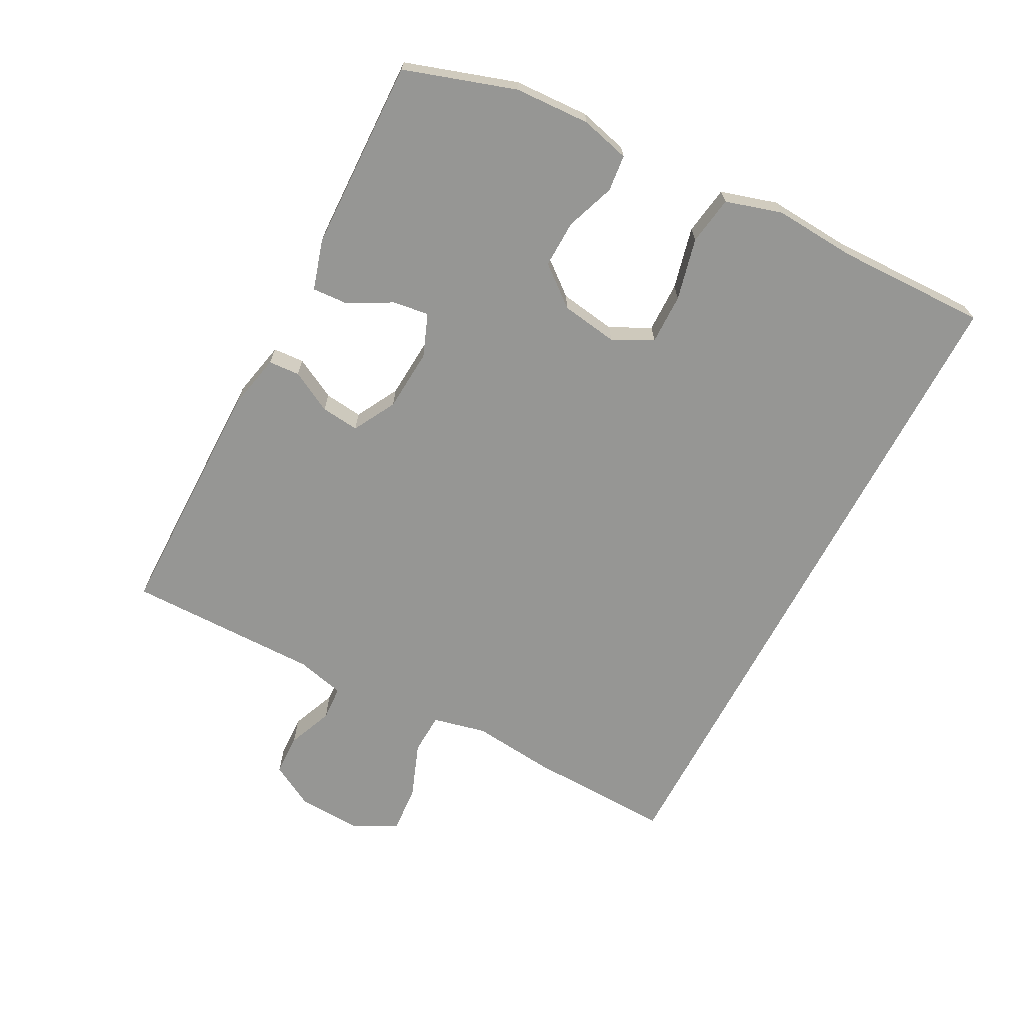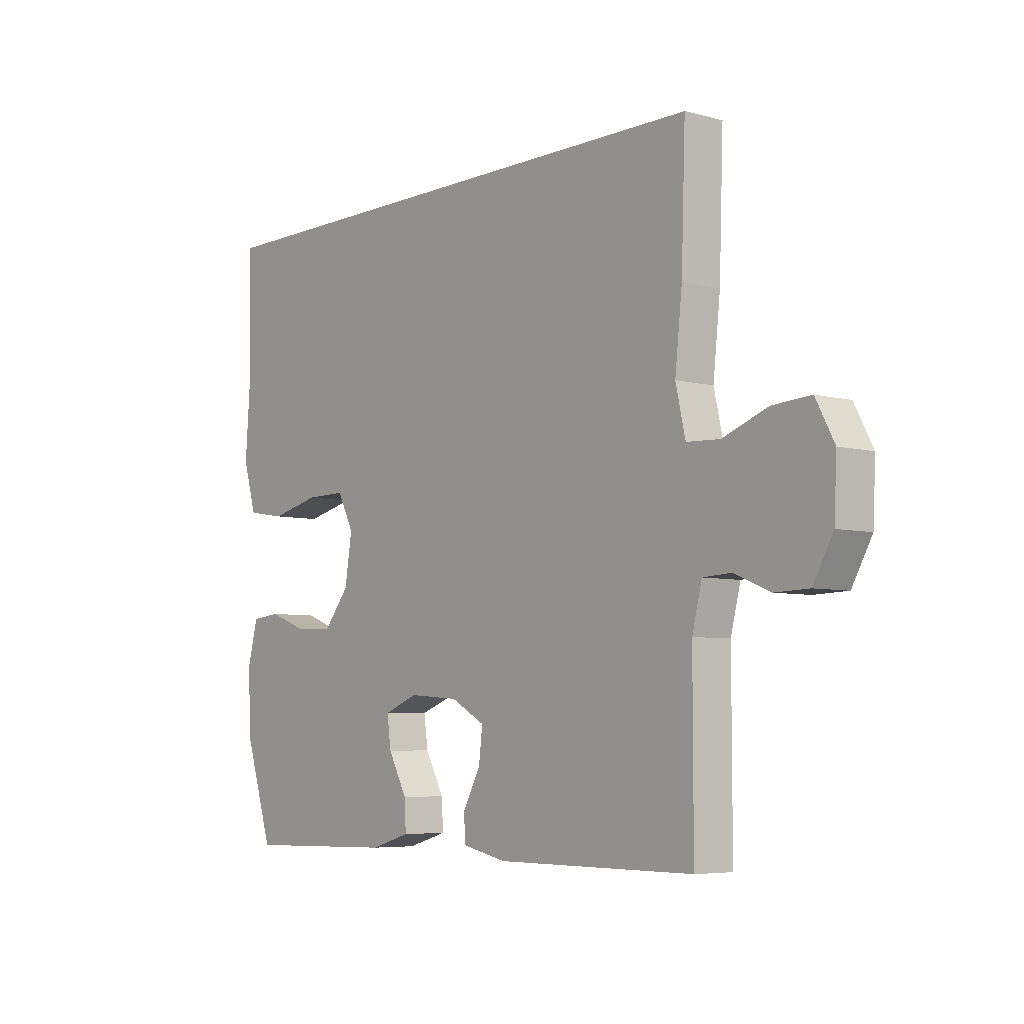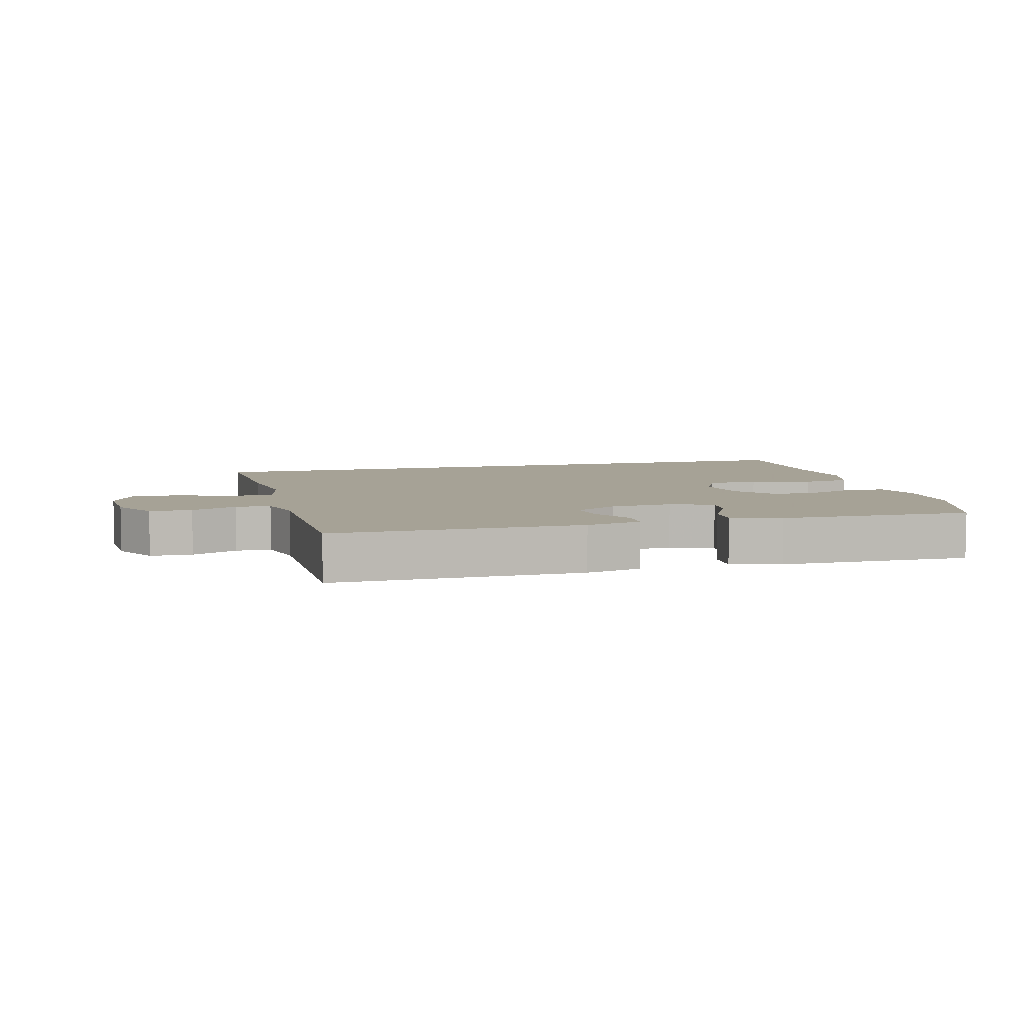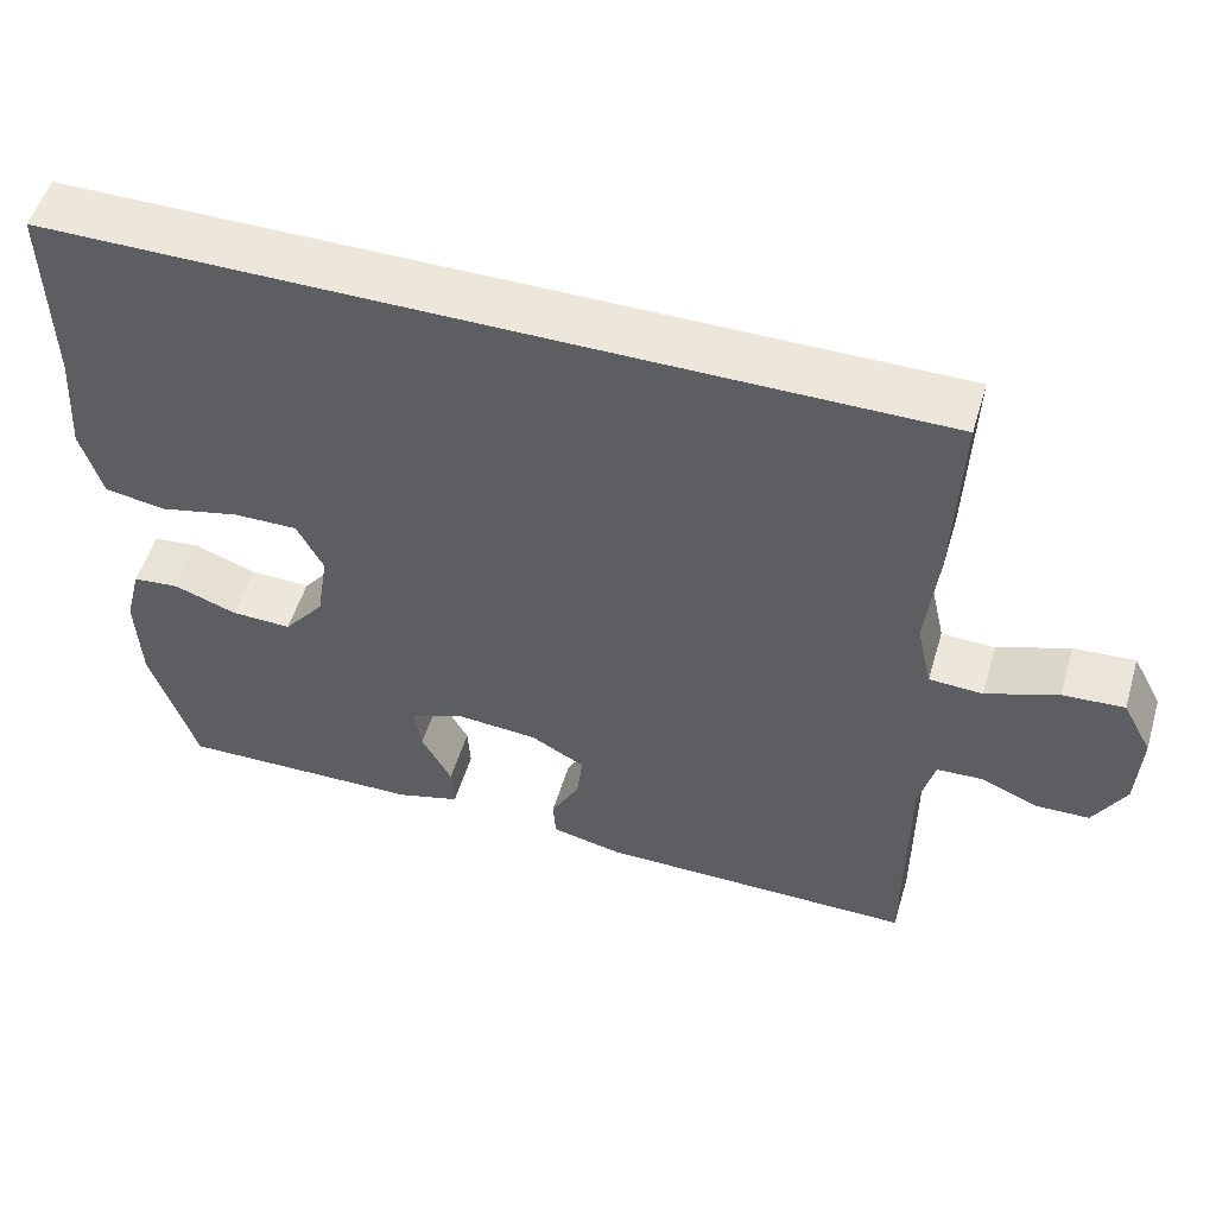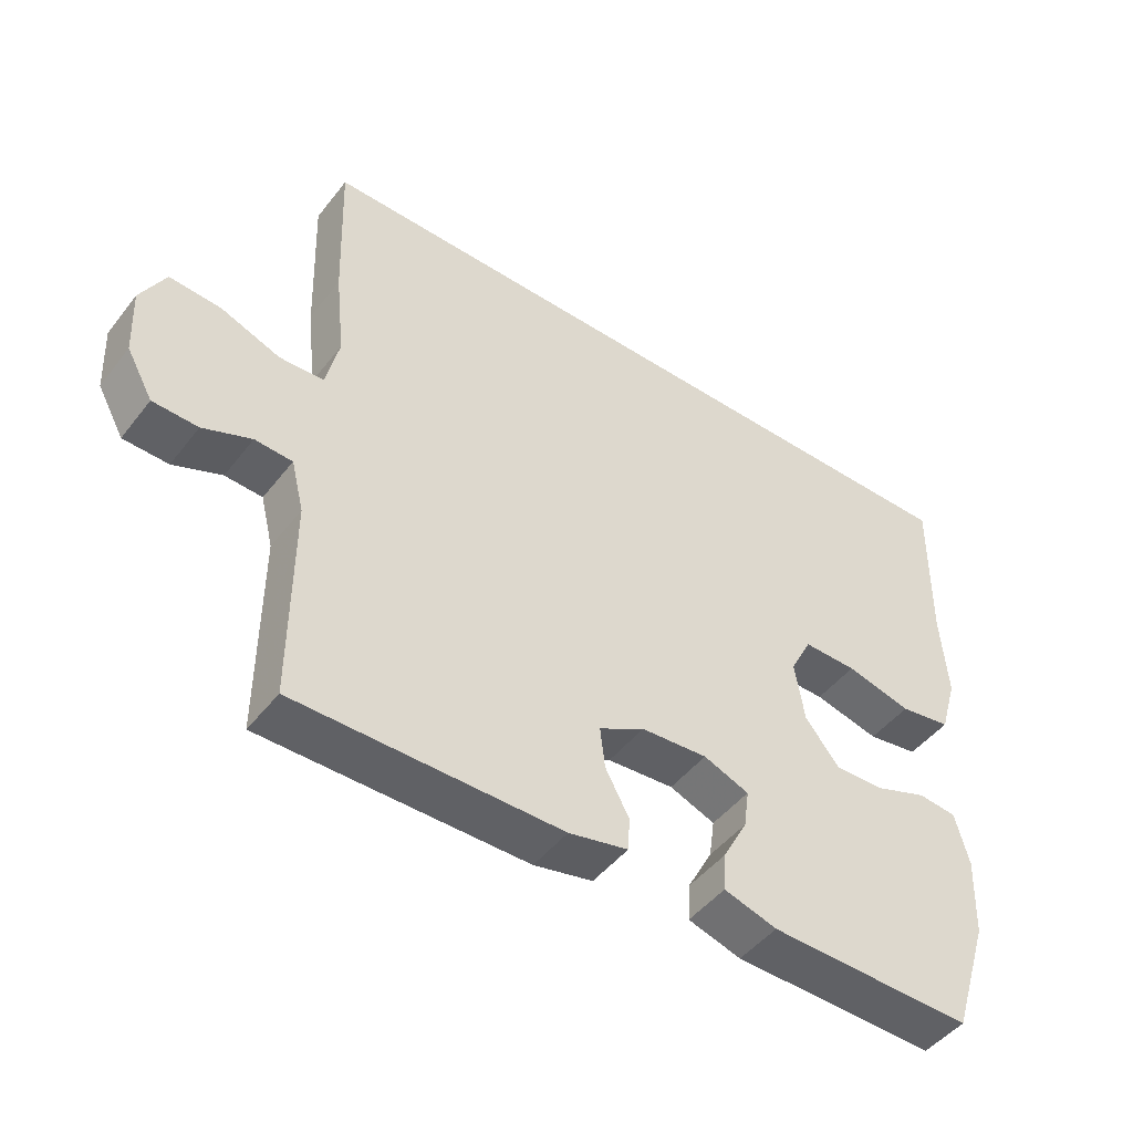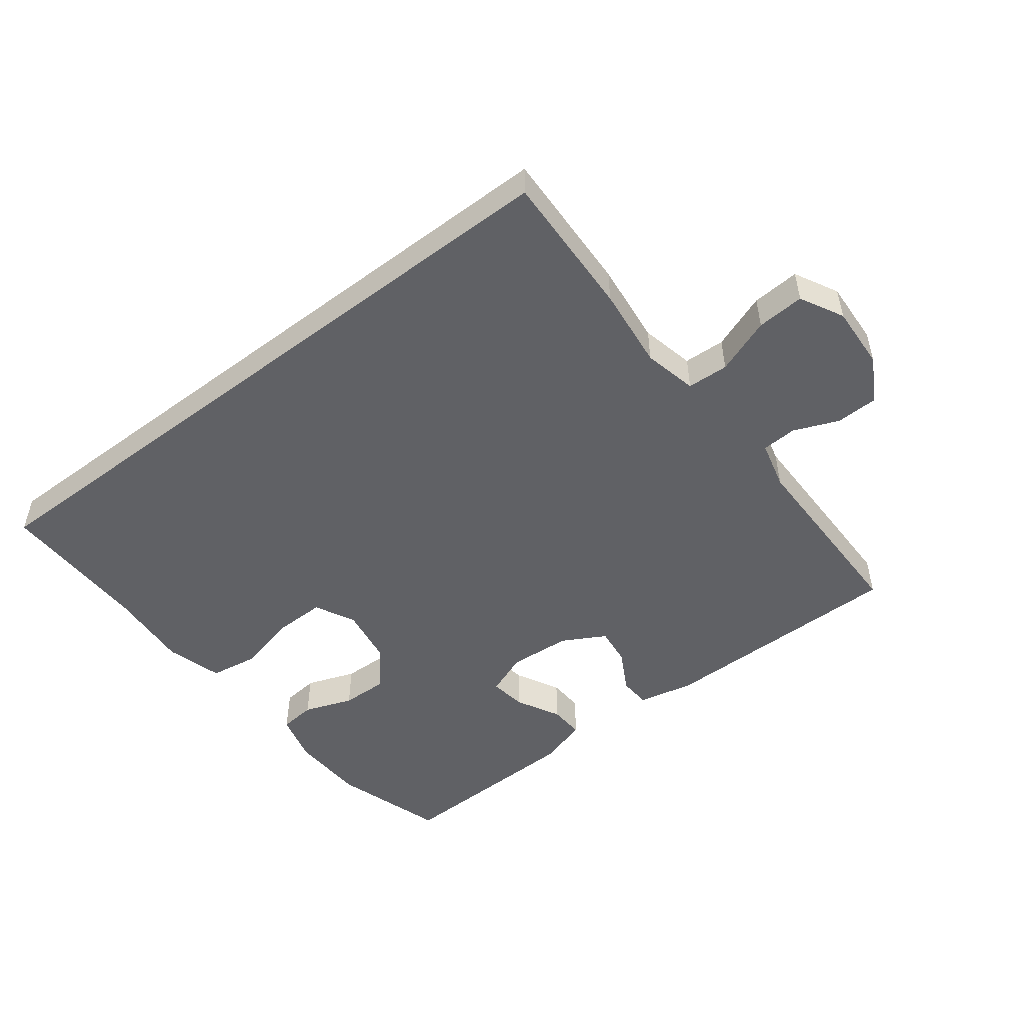
<metadata>
{"format":"obj","ext":"obj","renderer":"f3d","projection":"perspective","resolution":1024,"background":"white","views":[{"elev":-67.7,"azim":-117.6,"up":"+Y"},{"elev":-5.8,"azim":50.9,"up":"+Z"},{"elev":6.3,"azim":164.7,"up":"+Y"},{"elev":52.9,"azim":16.6,"up":"+Z"},{"elev":-47.5,"azim":144.0,"up":"+Z"},{"elev":-50.3,"azim":37.4,"up":"+Y"}]}
</metadata>
<code>
v -0.5 0.07 -0.5
v -0.556 0.07 -0.326
v -0.561 0.07 -0.208
v -0.541 0.07 -0.131
v -0.484 0.07 -0.125
v -0.407 0.07 -0.153
v -0.333 0.07 -0.155
v -0.283 0.07 -0.093
v -0.269 0.07 -0.004
v -0.301 0.07 0.059
v -0.38 0.07 0.058
v -0.477 0.07 0.035
v -0.553 0.07 0.047
v -0.579 0.07 0.135
v -0.57 0.07 0.264
v -0.574 0.07 0.5
v 0.494 0.07 0.5
v 0.486 0.07 0.271
v 0.472 0.07 0.142
v 0.491 0.07 0.058
v 0.556 0.07 0.055
v 0.644 0.07 0.088
v 0.719 0.07 0.093
v 0.755 0.07 0.025
v 0.75 0.07 -0.075
v 0.711 0.07 -0.145
v 0.645 0.07 -0.147
v 0.574 0.07 -0.118
v 0.519 0.07 -0.121
v 0.5 0.07 -0.197
v 0.5 0.07 -0.5
v 0.111 0.07 -0.5
v 0.024 0.07 -0.481
v 0.021 0.07 -0.432
v 0.056 0.07 -0.367
v 0.063 0.07 -0.307
v -0.004 0.07 -0.27
v -0.102 0.07 -0.263
v -0.169 0.07 -0.289
v -0.161 0.07 -0.346
v -0.124 0.07 -0.415
v -0.121 0.07 -0.47
v -0.199 0.07 -0.493
v -0.5 0 -0.5
v -0.556 0 -0.326
v -0.561 0 -0.208
v -0.541 0 -0.131
v -0.484 0 -0.125
v -0.407 0 -0.153
v -0.333 0 -0.155
v -0.283 0 -0.093
v -0.269 0 -0.004
v -0.301 0 0.059
v -0.38 0 0.058
v -0.477 0 0.035
v -0.553 0 0.047
v -0.579 0 0.135
v -0.57 0 0.264
v -0.574 0 0.5
v 0.494 0 0.5
v 0.486 0 0.271
v 0.472 0 0.142
v 0.491 0 0.058
v 0.556 0 0.055
v 0.644 0 0.088
v 0.719 0 0.093
v 0.755 0 0.025
v 0.75 0 -0.075
v 0.711 0 -0.145
v 0.645 0 -0.147
v 0.574 0 -0.118
v 0.519 0 -0.121
v 0.5 0 -0.197
v 0.5 0 -0.5
v 0.111 0 -0.5
v 0.024 0 -0.481
v 0.021 0 -0.432
v 0.056 0 -0.367
v 0.063 0 -0.307
v -0.004 0 -0.27
v -0.102 0 -0.263
v -0.169 0 -0.289
v -0.161 0 -0.346
v -0.124 0 -0.415
v -0.121 0 -0.47
v -0.199 0 -0.493
f 40 41 42 43
f 39 40 43 1
f 32 33 34 35
f 30 31 32 35
f 29 30 35 36
f 25 26 27 28
f 25 28 29
f 24 25 29
f 21 22 23 24
f 20 21 24 29
f 19 20 29 36
f 15 16 17 18
f 11 12 13 14
f 10 11 14 15
f 3 4 5 6
f 3 6 7
f 39 1 2 3
f 38 39 3 7
f 18 19 36 37
f 10 15 18
f 9 10 18 37
f 8 9 37 38
f 7 8 38
f 86 85 84 83
f 44 86 83 82
f 78 77 76 75
f 78 75 74 73
f 79 78 73 72
f 71 70 69 68
f 72 71 68
f 72 68 67
f 67 66 65 64
f 72 67 64 63
f 79 72 63 62
f 61 60 59 58
f 57 56 55 54
f 58 57 54 53
f 49 48 47 46
f 50 49 46
f 46 45 44 82
f 50 46 82 81
f 80 79 62 61
f 61 58 53
f 80 61 53 52
f 81 80 52 51
f 81 51 50
f 1 44 45 2
f 2 45 46 3
f 3 46 47 4
f 4 47 48 5
f 5 48 49 6
f 6 49 50 7
f 7 50 51 8
f 8 51 52 9
f 9 52 53 10
f 10 53 54 11
f 11 54 55 12
f 12 55 56 13
f 13 56 57 14
f 14 57 58 15
f 15 58 59 16
f 16 59 60 17
f 17 60 61 18
f 18 61 62 19
f 19 62 63 20
f 20 63 64 21
f 21 64 65 22
f 22 65 66 23
f 23 66 67 24
f 24 67 68 25
f 25 68 69 26
f 26 69 70 27
f 27 70 71 28
f 28 71 72 29
f 29 72 73 30
f 30 73 74 31
f 31 74 75 32
f 32 75 76 33
f 33 76 77 34
f 34 77 78 35
f 35 78 79 36
f 36 79 80 37
f 37 80 81 38
f 38 81 82 39
f 39 82 83 40
f 40 83 84 41
f 41 84 85 42
f 42 85 86 43
f 43 86 44 1

</code>
